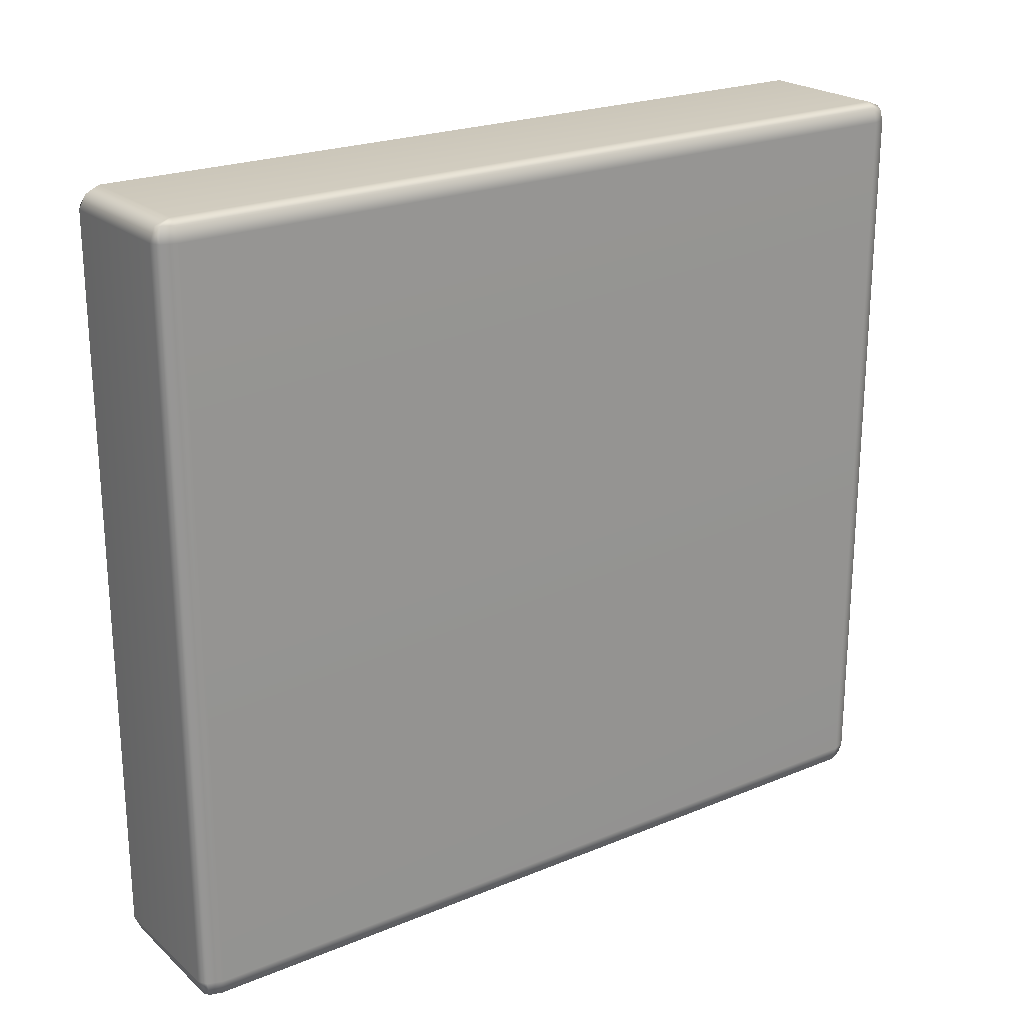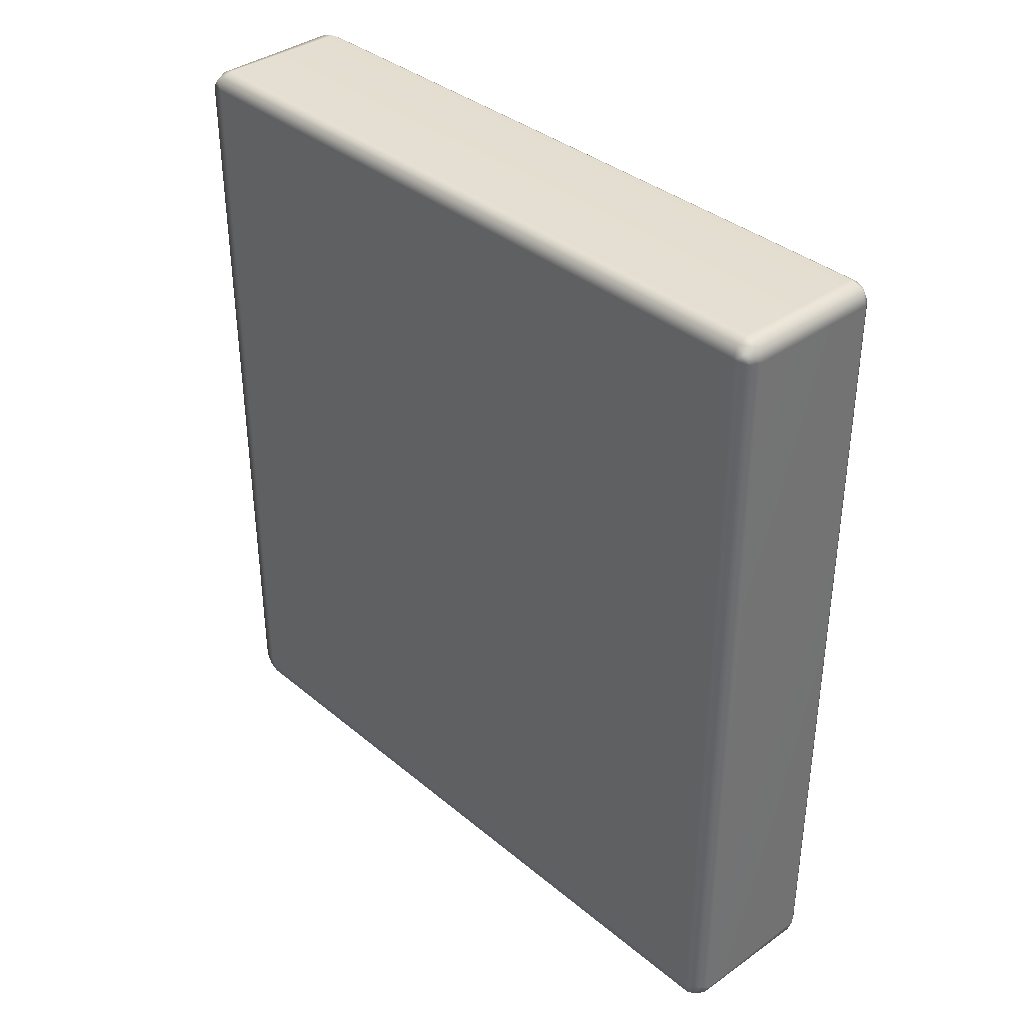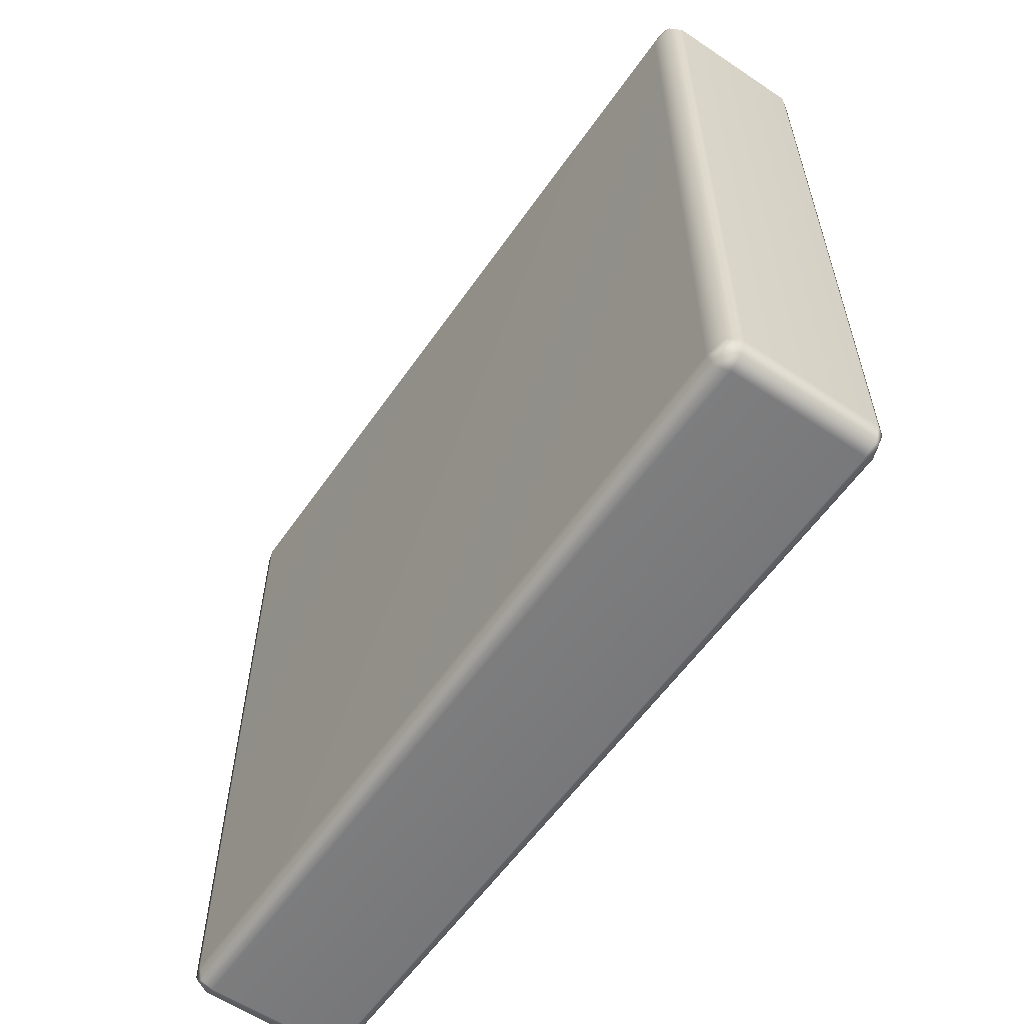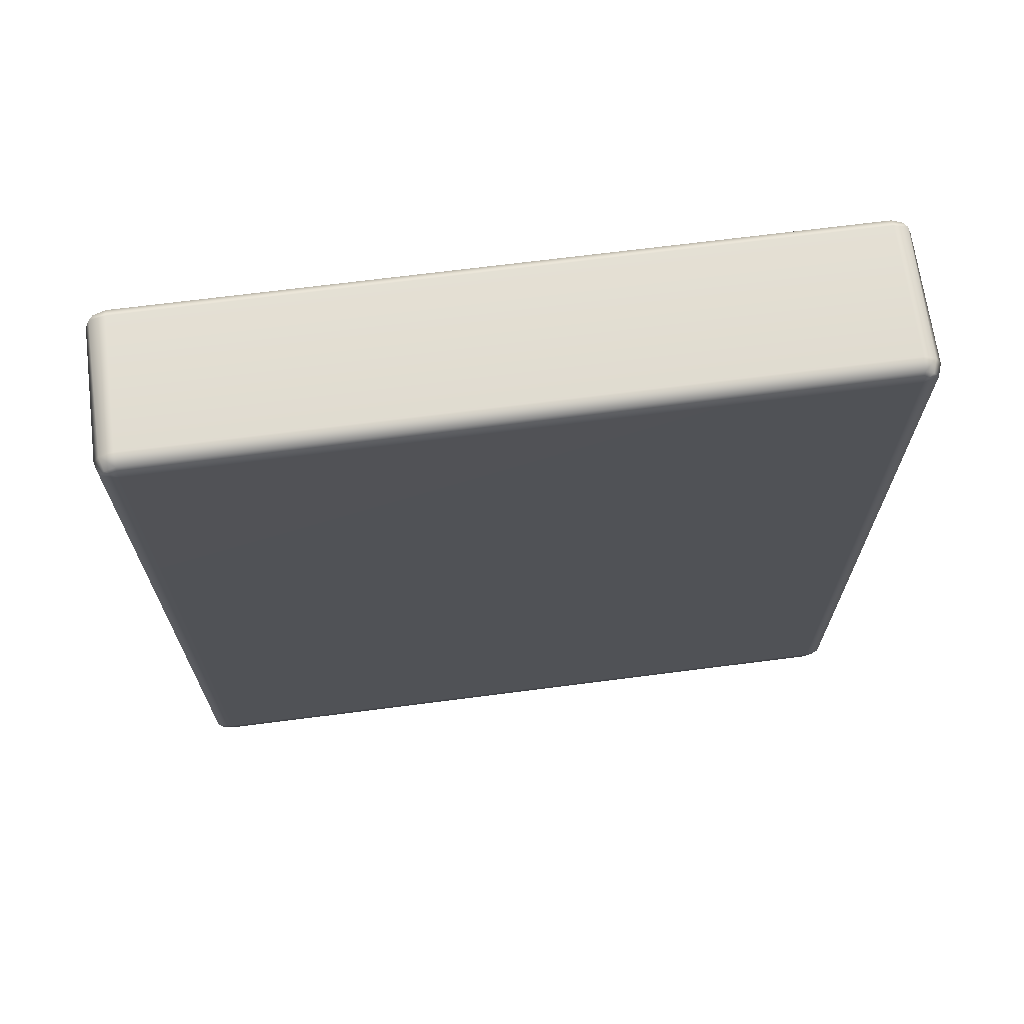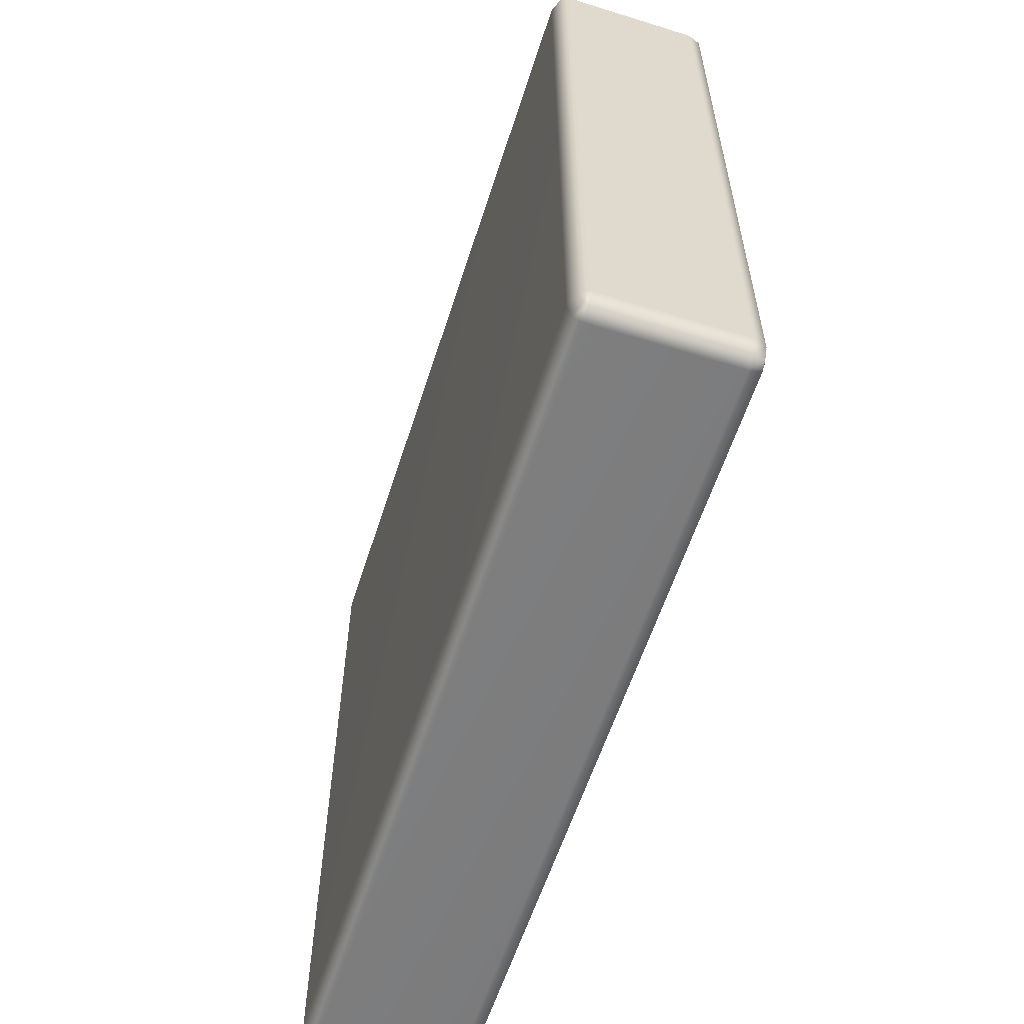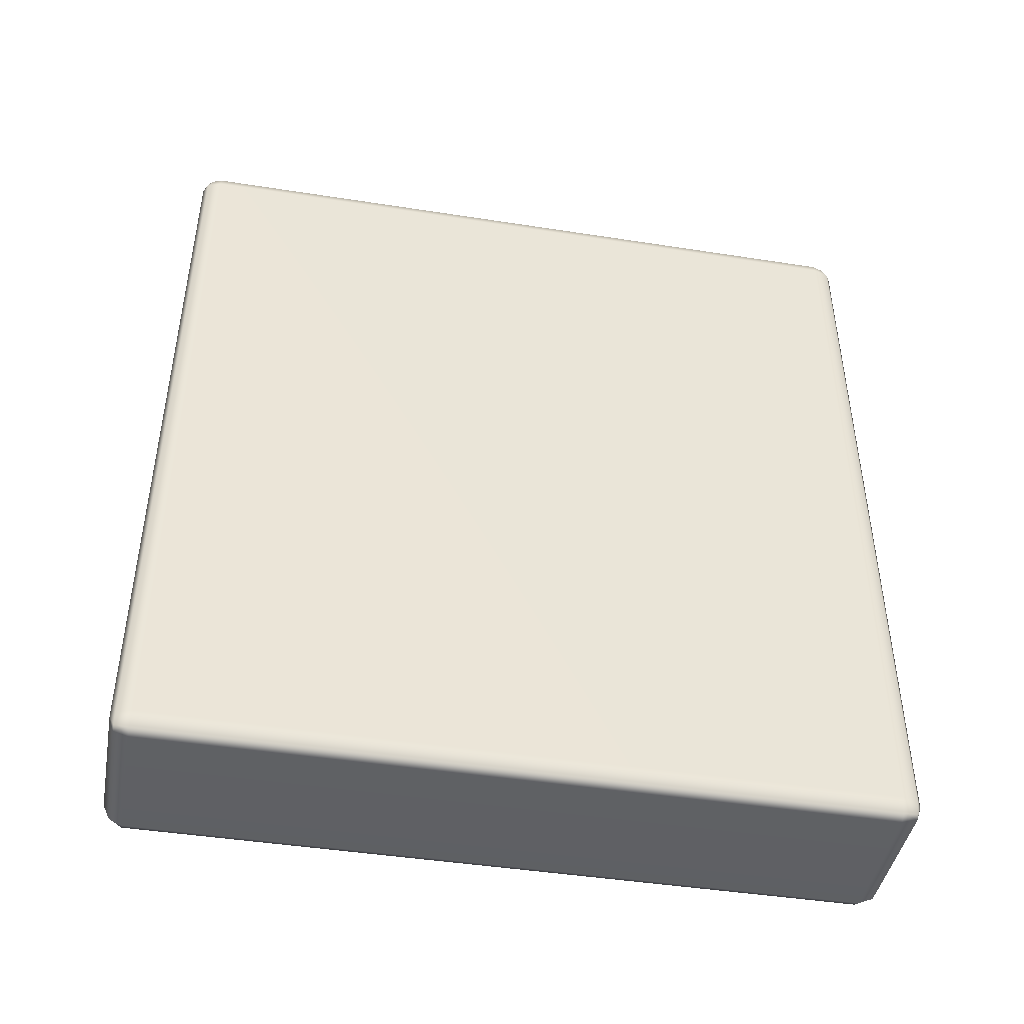
<metadata>
{"format":"obj","ext":"obj","renderer":"f3d","projection":"perspective","resolution":1024,"background":"white","views":[{"elev":22.5,"azim":54.6,"up":"+Z"},{"elev":36.5,"azim":-43.0,"up":"+Y"},{"elev":-58.4,"azim":-34.6,"up":"+Z"},{"elev":67.9,"azim":-97.4,"up":"+Y"},{"elev":-59.0,"azim":162.3,"up":"+Z"},{"elev":-44.7,"azim":79.7,"up":"+Y"}]}
</metadata>
<code>
g ENV_S06_PipedUP_BW_Ext_Piece_A_MO
v -14.72 -2.186 -1.9
v -14.72 -2.186 1.903
v -14.68 -2.159 1.903
v -14.68 -2.159 -1.9
v -14.65 -2.079 1.903
v -14.65 -2.079 -1.9
v -14.65 2.087 1.903
v -14.65 2.087 -1.9
v -14.68 2.159 1.903
v -14.68 2.159 -1.9
v -14.72 2.186 1.903
v -14.72 2.186 -1.9
v -15.43 2.186 1.903
v -15.43 2.186 -1.9
v -15.5 2.16 1.903
v -15.5 2.16 -1.9
v -15.52 2.087 -1.9
v -15.52 2.087 1.903
v -15.52 -2.04 -1.9
v -15.5 2.087 -1.989
v -15.5 2.129 -1.958
v -15.5 2.16 -1.9
v -15.43 2.152 -1.977
v -15.43 2.186 -1.9
v -14.72 2.186 -1.9
v -15.43 2.087 -2.011
v -15.5 -2.055 -1.989
v -14.72 2.159 -1.984
v -14.72 2.087 -2.011
v -14.7 2.159 -1.965
v -14.68 2.159 -1.9
v -14.65 2.087 -1.9
v -14.68 2.087 -1.984
v -14.72 -2.079 -2.011
v -14.68 -2.079 -1.984
v -14.65 -2.079 -1.9
v -14.7 -2.139 -1.984
v -14.68 -2.159 -1.9
v -14.72 -2.159 -1.984
v -14.72 -2.186 -1.9
v -15.43 -2.186 -1.9
v -15.43 -2.079 -2.011
v -15.43 -2.152 -1.977
v -15.5 -2.122 -1.958
v -15.5 -2.152 -1.9
v -15.52 -2.04 1.903
v -15.5 -2.152 -1.9
v -15.5 -2.152 1.903
v -15.43 -2.186 1.903
v -15.43 -2.186 -1.9
v -14.72 -2.186 -1.9
v -14.72 -2.186 1.903
v -15.5 -2.055 1.982
v -15.5 -2.122 1.95
v -15.5 -2.152 1.903
v -15.43 -2.186 1.903
v -15.43 -2.152 1.97
v -14.72 -2.159 1.978
v -14.72 -2.186 1.903
v -14.68 -2.159 1.903
v -15.43 -2.079 2.004
v -14.7 -2.139 1.978
v -14.65 -2.079 1.903
v -14.72 -2.079 2.004
v -14.68 -2.079 1.978
v -14.65 2.087 1.903
v -15.43 2.087 2.004
v -14.68 2.087 1.978
v -15.5 2.087 1.982
v -15.5 2.129 1.951
v -15.5 2.16 1.903
v -15.43 2.152 1.97
v -15.43 2.186 1.903
v -14.72 2.087 2.004
v -14.72 2.159 1.978
v -14.72 2.186 1.903
v -14.7 2.159 1.957
v -14.68 2.159 1.903
g ENV_S06_PipedUP_BW_Ext_Piece_A_MO_0
f 3 2 1
f 4 3 1
f 5 3 4
f 6 5 4
f 7 5 6
f 8 7 6
f 9 7 8
f 10 9 8
f 11 9 10
f 12 11 10
f 13 11 12
f 14 13 12
f 15 13 14
f 16 15 14
f 16 17 15
f 17 18 15
f 17 19 18
f 19 17 20
f 20 17 21
f 21 17 22
f 23 21 22
f 24 23 22
f 23 24 25
f 26 20 21
f 23 26 21
f 27 19 20
f 20 26 27
f 28 23 25
f 29 26 23
f 28 29 23
f 28 25 30
f 25 31 30
f 31 32 30
f 28 30 33
f 29 28 33
f 32 33 30
f 29 34 26
f 34 29 33
f 33 32 35
f 35 34 33
f 32 36 35
f 35 36 37
f 34 35 37
f 36 38 37
f 37 38 39
f 39 34 37
f 38 40 39
f 39 40 41
f 34 42 26
f 34 39 42
f 26 42 27
f 39 43 42
f 43 39 41
f 42 43 27
f 44 43 41
f 43 44 27
f 45 44 41
f 44 19 27
f 45 19 44
f 19 46 18
f 46 19 47
f 48 46 47
f 49 48 47
f 50 49 47
f 50 51 49
f 51 52 49
f 18 46 53
f 53 46 54
f 54 46 55
f 55 56 54
f 56 57 54
f 53 54 57
f 57 56 58
f 56 59 58
f 58 59 60
f 61 53 57
f 61 57 58
f 62 58 60
f 62 60 63
f 64 61 58
f 58 62 64
f 65 62 63
f 62 65 64
f 65 63 66
f 53 61 67
f 67 61 64
f 68 65 66
f 65 68 64
f 69 53 67
f 69 18 53
f 70 18 69
f 70 69 67
f 71 18 70
f 71 70 72
f 72 70 67
f 73 71 72
f 74 67 64
f 72 67 74
f 68 74 64
f 73 72 75
f 75 72 74
f 74 68 75
f 76 73 75
f 77 68 66
f 68 77 75
f 75 77 76
f 78 77 66
f 77 78 76

</code>
